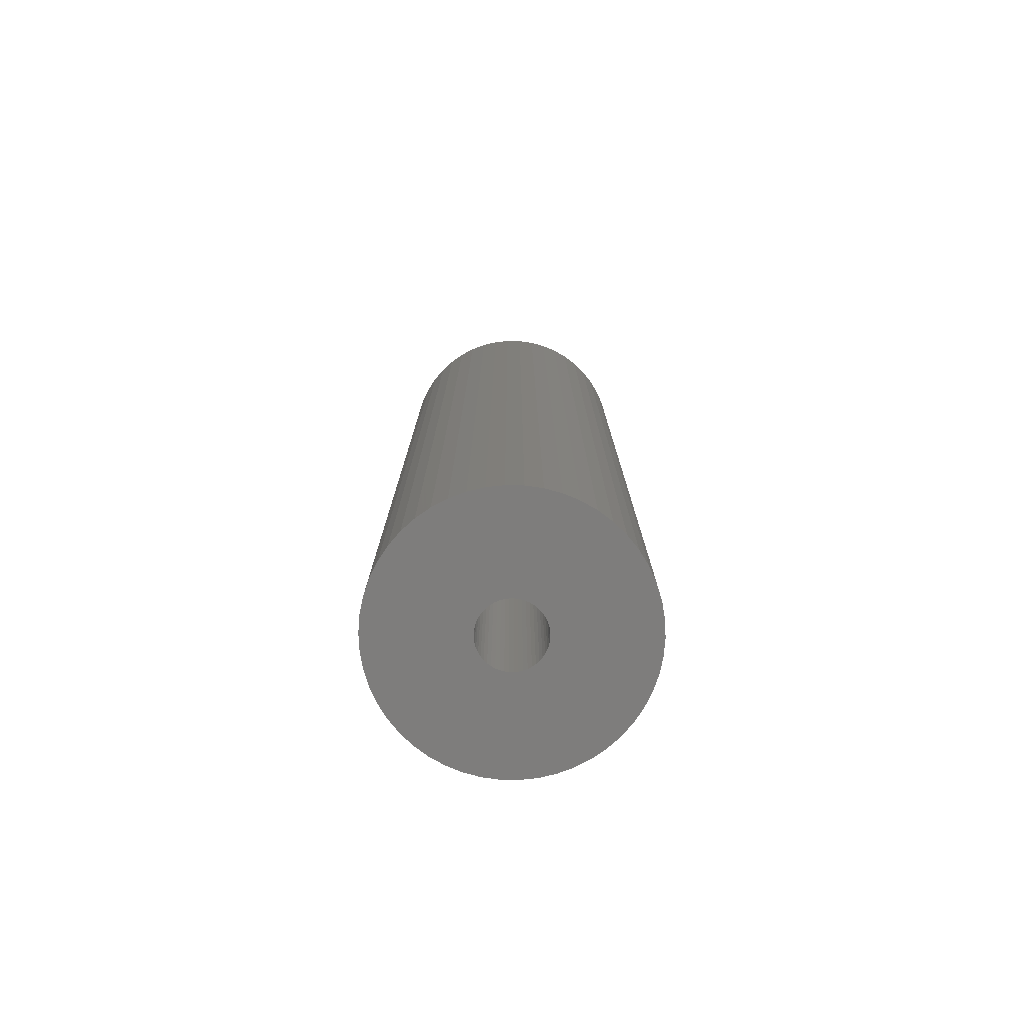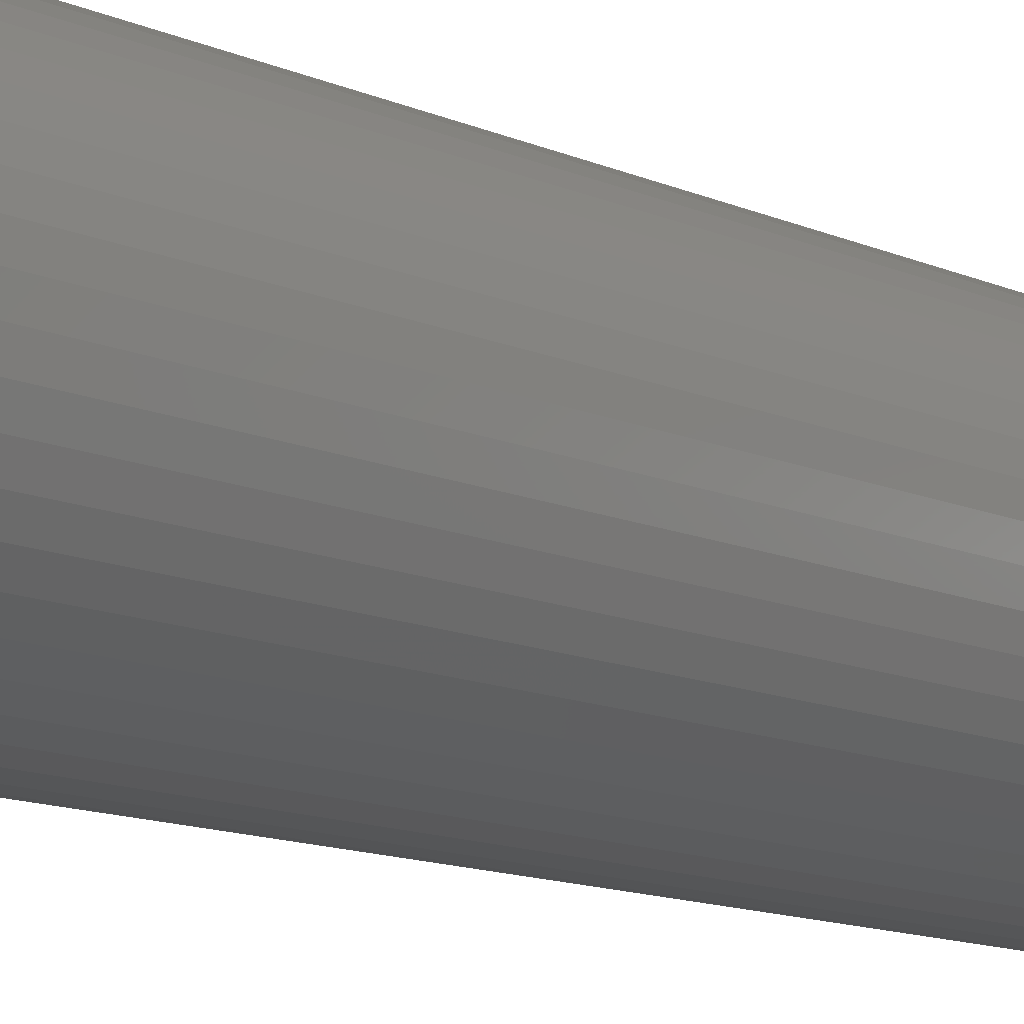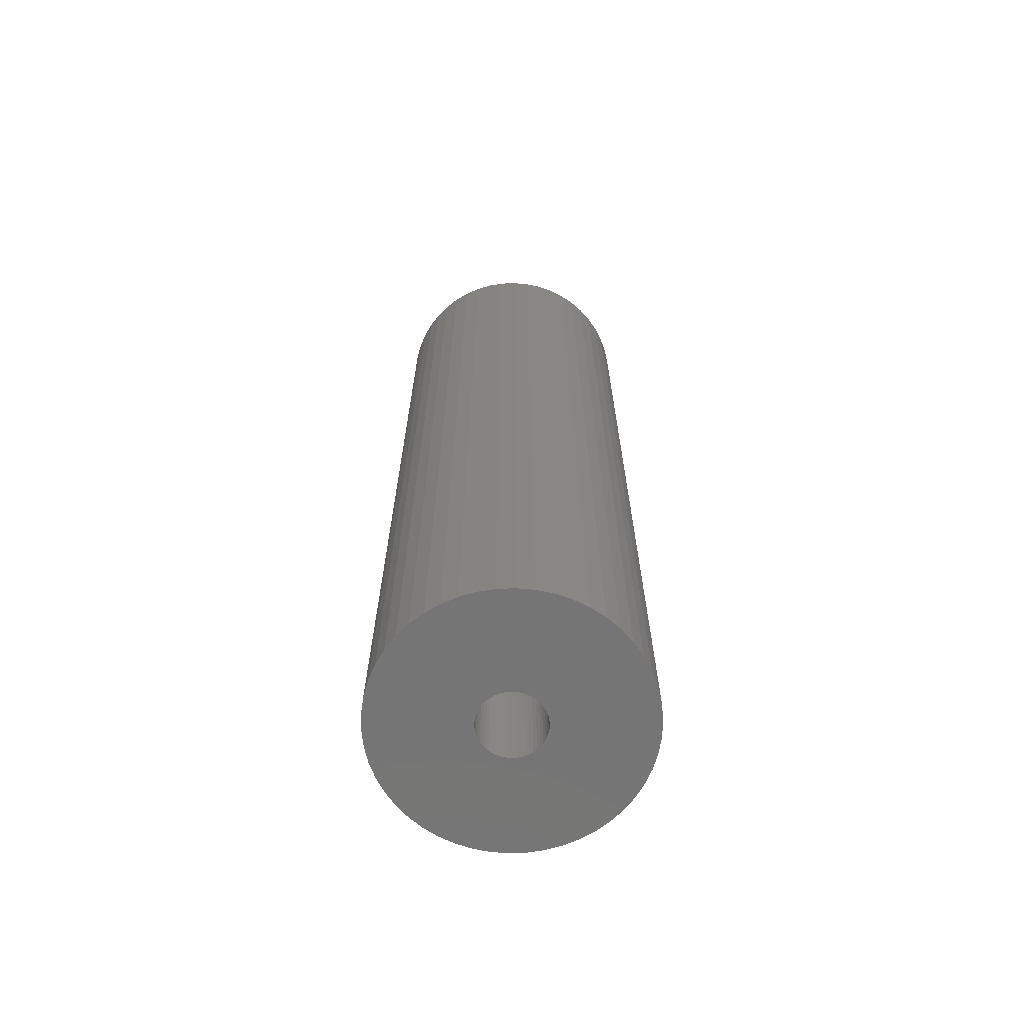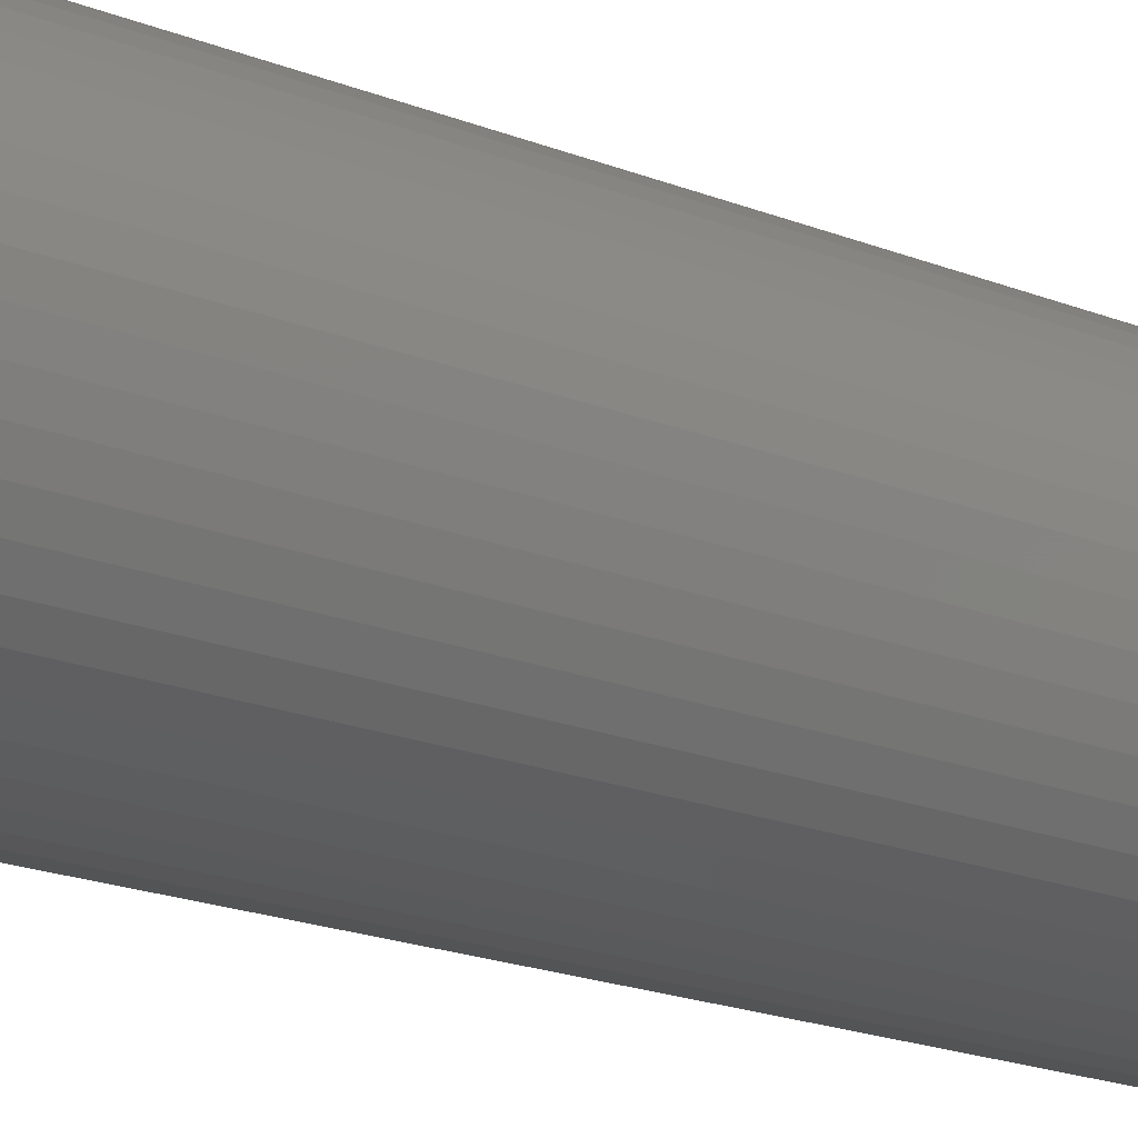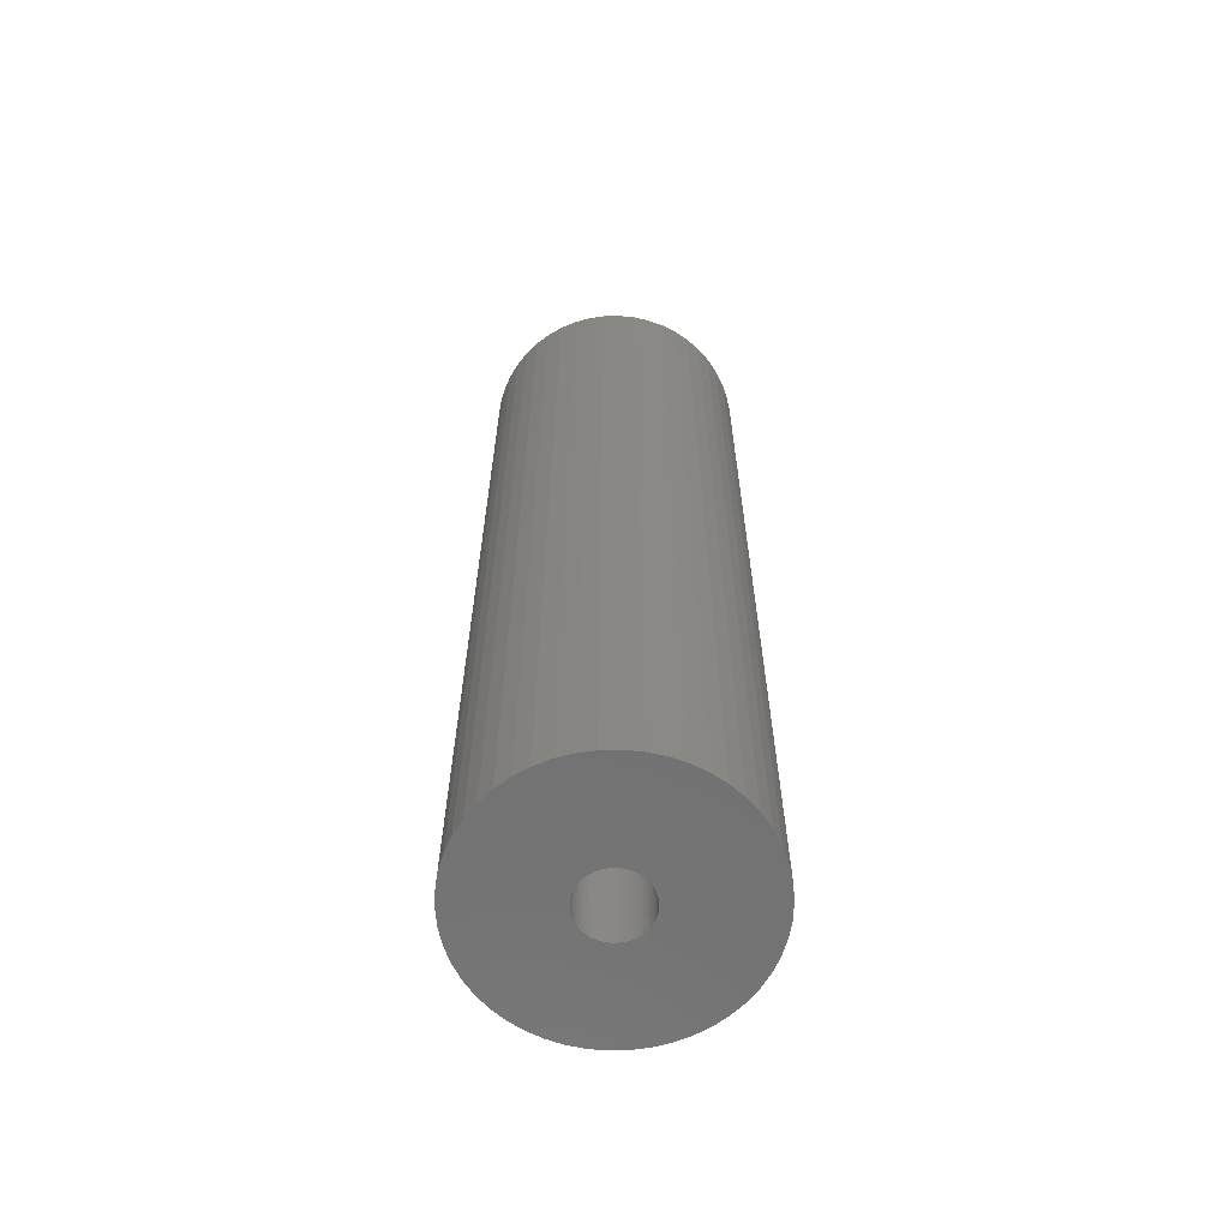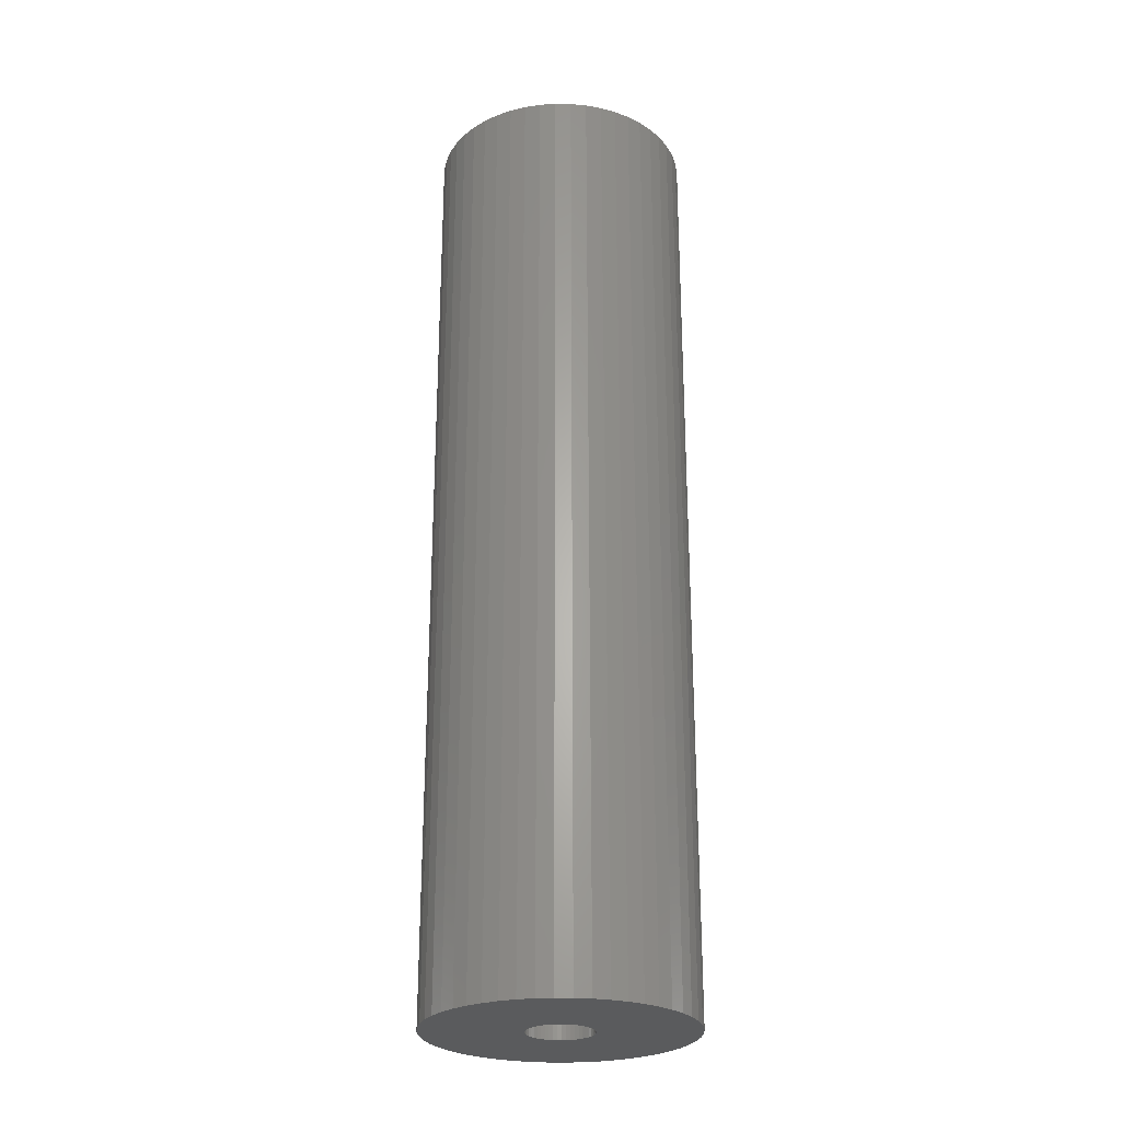
<metadata>
{"format":"stl","ext":"stl","renderer":"f3d","projection":"perspective","resolution":1024,"background":"white","views":[{"elev":-77.3,"azim":-37.0,"up":"+Z"},{"elev":-11.3,"azim":41.0,"up":"+Y"},{"elev":-67.3,"azim":52.6,"up":"+Z"},{"elev":-17.8,"azim":50.7,"up":"+Y"},{"elev":-63.7,"azim":37.5,"up":"+Z"},{"elev":-26.2,"azim":-123.6,"up":"+Z"}]}
</metadata>
<code>
# stl→obj: 200 verts, 400 faces
v 13 0 47.5
v 12.9 1.629 -47.5
v 12.9 1.629 47.5
v 13 0 -47.5
v -13 0 -47.5
v -12.9 1.629 47.5
v -12.9 1.629 -47.5
v -13 0 47.5
v 0.8163 12.97 -47.5
v -0.8163 12.97 47.5
v 0.8163 12.97 47.5
v -0.8163 12.97 -47.5
v 8.287 -10.02 -47.5
v 9.477 -8.899 47.5
v 8.287 -10.02 47.5
v 9.477 -8.899 -47.5
v 9.477 8.899 -47.5
v 8.287 10.02 47.5
v 9.477 8.899 47.5
v 8.287 10.02 -47.5
v -8.287 10.02 -47.5
v -9.477 8.899 47.5
v -8.287 10.02 47.5
v -9.477 8.899 -47.5
v -4.017 12.36 -47.5
v -5.535 11.76 47.5
v -4.017 12.36 47.5
v -5.535 11.76 -47.5
v 12.09 4.786 47.5
v 11.39 6.263 -47.5
v 11.39 6.263 47.5
v 12.09 4.786 -47.5
v 5.535 11.76 -47.5
v 4.017 12.36 47.5
v 5.535 11.76 47.5
v 4.017 12.36 -47.5
v 6.966 10.98 47.5
v 6.966 10.98 -47.5
v -11.39 6.263 -47.5
v -10.52 7.641 47.5
v -10.52 7.641 -47.5
v -11.39 6.263 47.5
v -12.59 3.233 47.5
v -12.59 3.233 -47.5
v -6.966 10.98 -47.5
v -6.966 10.98 47.5
v -2.436 12.77 47.5
v -2.436 12.77 -47.5
v -4.017 -12.36 -47.5
v -2.436 -12.77 47.5
v -4.017 -12.36 47.5
v -2.436 -12.77 -47.5
v 0.8163 -12.97 -47.5
v 2.436 -12.77 47.5
v 0.8163 -12.97 47.5
v 2.436 -12.77 -47.5
v 12.59 3.233 47.5
v 12.59 3.233 -47.5
v 10.52 7.641 47.5
v 10.52 7.641 -47.5
v 2.436 12.77 47.5
v 2.436 12.77 -47.5
v -12.09 4.786 -47.5
v -12.09 4.786 47.5
v 3.25 0 47.5
v 3.224 0.4073 47.5
v 12.9 -1.629 47.5
v 3.148 0.8082 47.5
v 3.224 -0.4073 47.5
v 3.022 1.196 47.5
v 12.59 -3.233 47.5
v 2.848 1.566 47.5
v 3.148 -0.8082 47.5
v 2.629 1.91 47.5
v 12.09 -4.786 47.5
v 2.369 2.225 47.5
v 3.022 -1.196 47.5
v 2.072 2.504 47.5
v 11.39 -6.263 47.5
v 1.741 2.744 47.5
v 2.848 -1.566 47.5
v 1.384 2.941 47.5
v 10.52 -7.641 47.5
v 2.629 -1.91 47.5
v 1.004 3.091 47.5
v 0.609 3.192 47.5
v 0.2041 3.244 47.5
v -0.2041 3.244 47.5
v -0.609 3.192 47.5
v -1.004 3.091 47.5
v -1.384 2.941 47.5
v -1.741 2.744 47.5
v -2.072 2.504 47.5
v -2.369 2.225 47.5
v -2.629 1.91 47.5
v 2.369 -2.225 47.5
v 2.072 -2.504 47.5
v 6.966 -10.98 47.5
v 1.741 -2.744 47.5
v 5.535 -11.76 47.5
v 1.384 -2.941 47.5
v 4.017 -12.36 47.5
v 1.004 -3.091 47.5
v 0.609 -3.192 47.5
v 0.2041 -3.244 47.5
v -0.2041 -3.244 47.5
v -0.8163 -12.97 47.5
v -0.609 -3.192 47.5
v -1.004 -3.091 47.5
v -1.384 -2.941 47.5
v -5.535 -11.76 47.5
v -1.741 -2.744 47.5
v -6.966 -10.98 47.5
v -2.072 -2.504 47.5
v -8.287 -10.02 47.5
v -2.369 -2.225 47.5
v -9.477 -8.899 47.5
v -2.629 -1.91 47.5
v -10.52 -7.641 47.5
v -2.848 -1.566 47.5
v -11.39 -6.263 47.5
v -3.022 -1.196 47.5
v -12.09 -4.786 47.5
v -3.148 -0.8082 47.5
v -12.59 -3.233 47.5
v -3.224 -0.4073 47.5
v -12.9 -1.629 47.5
v -3.25 0 47.5
v -2.848 1.566 47.5
v -3.022 1.196 47.5
v -3.148 0.8082 47.5
v -3.224 0.4073 47.5
v 12.9 -1.629 -47.5
v -12.9 -1.629 -47.5
v -12.09 -4.786 -47.5
v -12.59 -3.233 -47.5
v 6.966 -10.98 -47.5
v 4.017 -12.36 -47.5
v 5.535 -11.76 -47.5
v 12.09 -4.786 -47.5
v 11.39 -6.263 -47.5
v 12.59 -3.233 -47.5
v -0.8163 -12.97 -47.5
v -5.535 -11.76 -47.5
v -9.477 -8.899 -47.5
v -10.52 -7.641 -47.5
v 3.25 0 -47.5
v 3.224 -0.4073 -47.5
v 3.148 -0.8082 -47.5
v 3.224 0.4073 -47.5
v 3.022 -1.196 -47.5
v 2.848 -1.566 -47.5
v 10.52 -7.641 -47.5
v 3.148 0.8082 -47.5
v 2.629 -1.91 -47.5
v 2.369 -2.225 -47.5
v 3.022 1.196 -47.5
v 2.072 -2.504 -47.5
v 1.741 -2.744 -47.5
v 2.848 1.566 -47.5
v 1.384 -2.941 -47.5
v 2.629 1.91 -47.5
v 1.004 -3.091 -47.5
v 0.609 -3.192 -47.5
v 0.2041 -3.244 -47.5
v -0.2041 -3.244 -47.5
v -0.609 -3.192 -47.5
v -1.004 -3.091 -47.5
v -1.384 -2.941 -47.5
v -1.741 -2.744 -47.5
v -6.966 -10.98 -47.5
v -2.072 -2.504 -47.5
v -8.287 -10.02 -47.5
v -2.369 -2.225 -47.5
v -2.629 -1.91 -47.5
v 2.369 2.225 -47.5
v 2.072 2.504 -47.5
v 1.741 2.744 -47.5
v 1.384 2.941 -47.5
v 1.004 3.091 -47.5
v 0.609 3.192 -47.5
v 0.2041 3.244 -47.5
v -0.2041 3.244 -47.5
v -0.609 3.192 -47.5
v -1.004 3.091 -47.5
v -1.384 2.941 -47.5
v -1.741 2.744 -47.5
v -2.072 2.504 -47.5
v -2.369 2.225 -47.5
v -2.629 1.91 -47.5
v -2.848 1.566 -47.5
v -3.022 1.196 -47.5
v -3.148 0.8082 -47.5
v -3.224 0.4073 -47.5
v -3.25 0 -47.5
v -2.848 -1.566 -47.5
v -11.39 -6.263 -47.5
v -3.022 -1.196 -47.5
v -3.148 -0.8082 -47.5
v -3.224 -0.4073 -47.5
f 1 2 3
f 2 1 4
f 5 6 7
f 6 5 8
f 9 10 11
f 10 9 12
f 13 14 15
f 14 13 16
f 17 18 19
f 18 17 20
f 21 22 23
f 22 21 24
f 25 26 27
f 26 25 28
f 29 30 31
f 30 29 32
f 33 34 35
f 34 33 36
f 20 37 18
f 37 20 38
f 39 40 41
f 40 39 42
f 41 22 24
f 22 41 40
f 7 43 44
f 43 7 6
f 45 23 46
f 23 45 21
f 12 47 10
f 47 12 48
f 49 50 51
f 50 49 52
f 53 54 55
f 54 53 56
f 57 32 29
f 32 57 58
f 3 58 57
f 58 3 2
f 59 17 19
f 17 59 60
f 31 60 59
f 60 31 30
f 36 61 34
f 61 36 62
f 62 11 61
f 11 62 9
f 38 35 37
f 35 38 33
f 63 42 39
f 42 63 64
f 65 1 3
f 66 3 57
f 1 65 67
f 68 57 29
f 69 67 65
f 70 29 31
f 67 69 71
f 72 31 59
f 73 71 69
f 74 59 19
f 71 73 75
f 76 19 18
f 77 75 73
f 78 18 37
f 75 77 79
f 80 37 35
f 81 79 77
f 82 35 34
f 79 81 83
f 84 83 81
f 3 66 65
f 57 68 66
f 29 70 68
f 31 72 70
f 59 74 72
f 85 34 61
f 19 76 74
f 18 78 76
f 37 80 78
f 35 82 80
f 34 85 82
f 86 61 11
f 61 86 85
f 11 87 86
f 11 88 87
f 10 88 11
f 88 10 89
f 47 89 10
f 89 47 90
f 27 90 47
f 90 27 91
f 26 91 27
f 91 26 92
f 46 92 26
f 92 46 93
f 23 93 46
f 93 23 94
f 22 94 23
f 40 95 22
f 94 22 95
f 83 84 14
f 96 14 84
f 14 96 15
f 97 15 96
f 15 97 98
f 99 98 97
f 98 99 100
f 101 100 99
f 100 101 102
f 103 102 101
f 102 103 54
f 104 54 103
f 54 104 55
f 105 55 104
f 106 55 105
f 107 106 108
f 106 107 55
f 50 108 109
f 51 109 110
f 111 110 112
f 113 112 114
f 115 114 116
f 108 50 107
f 117 116 118
f 119 118 120
f 121 120 122
f 123 122 124
f 125 124 126
f 109 51 50
f 127 126 128
f 95 40 129
f 42 129 40
f 110 111 51
f 129 42 130
f 112 113 111
f 64 130 42
f 114 115 113
f 130 64 131
f 116 117 115
f 43 131 64
f 118 119 117
f 131 43 132
f 120 121 119
f 6 132 43
f 122 123 121
f 132 6 128
f 124 125 123
f 8 128 6
f 126 127 125
f 128 8 127
f 48 27 47
f 27 48 25
f 67 4 1
f 4 67 133
f 134 8 5
f 8 134 127
f 135 125 136
f 125 135 123
f 137 15 98
f 15 137 13
f 138 100 102
f 100 138 139
f 56 102 54
f 102 56 138
f 44 64 63
f 64 44 43
f 28 46 26
f 46 28 45
f 79 140 75
f 140 79 141
f 75 142 71
f 142 75 140
f 71 133 67
f 133 71 142
f 143 55 107
f 55 143 53
f 144 51 111
f 51 144 49
f 145 119 146
f 119 145 117
f 136 127 134
f 127 136 125
f 147 4 133
f 148 133 142
f 4 147 2
f 149 142 140
f 150 2 147
f 151 140 141
f 2 150 58
f 152 141 153
f 154 58 150
f 155 153 16
f 58 154 32
f 156 16 13
f 157 32 154
f 158 13 137
f 32 157 30
f 159 137 139
f 160 30 157
f 161 139 138
f 30 160 60
f 162 60 160
f 133 148 147
f 142 149 148
f 140 151 149
f 141 152 151
f 153 155 152
f 163 138 56
f 16 156 155
f 13 158 156
f 137 159 158
f 139 161 159
f 138 163 161
f 164 56 53
f 56 164 163
f 53 165 164
f 53 166 165
f 143 166 53
f 166 143 167
f 52 167 143
f 167 52 168
f 49 168 52
f 168 49 169
f 144 169 49
f 169 144 170
f 171 170 144
f 170 171 172
f 173 172 171
f 172 173 174
f 145 174 173
f 146 175 145
f 174 145 175
f 60 162 17
f 176 17 162
f 17 176 20
f 177 20 176
f 20 177 38
f 178 38 177
f 38 178 33
f 179 33 178
f 33 179 36
f 180 36 179
f 36 180 62
f 181 62 180
f 62 181 9
f 182 9 181
f 183 9 182
f 12 183 184
f 183 12 9
f 48 184 185
f 25 185 186
f 28 186 187
f 45 187 188
f 21 188 189
f 184 48 12
f 24 189 190
f 41 190 191
f 39 191 192
f 63 192 193
f 44 193 194
f 185 25 48
f 7 194 195
f 175 146 196
f 197 196 146
f 186 28 25
f 196 197 198
f 187 45 28
f 135 198 197
f 188 21 45
f 198 135 199
f 189 24 21
f 136 199 135
f 190 41 24
f 199 136 200
f 191 39 41
f 134 200 136
f 192 63 39
f 200 134 195
f 193 44 63
f 5 195 134
f 194 7 44
f 195 5 7
f 139 98 100
f 98 139 137
f 83 141 79
f 141 83 153
f 52 107 50
f 107 52 143
f 173 113 115
f 113 173 171
f 145 115 117
f 115 145 173
f 197 123 135
f 123 197 121
f 14 153 83
f 153 14 16
f 171 111 113
f 111 171 144
f 146 121 197
f 121 146 119
f 147 66 150
f 66 147 65
f 128 194 132
f 194 128 195
f 183 87 88
f 87 183 182
f 177 76 78
f 76 177 176
f 189 93 94
f 93 189 188
f 186 90 91
f 90 186 185
f 155 81 152
f 81 155 84
f 157 72 160
f 72 157 70
f 160 74 162
f 74 160 72
f 180 82 85
f 82 180 179
f 181 85 86
f 85 181 180
f 178 78 80
f 78 178 177
f 129 190 95
f 190 129 191
f 95 189 94
f 189 95 190
f 131 192 130
f 192 131 193
f 187 91 92
f 91 187 186
f 184 88 89
f 88 184 183
f 148 65 147
f 65 148 69
f 167 109 108
f 109 167 168
f 164 105 104
f 105 164 165
f 154 70 157
f 70 154 68
f 150 68 154
f 68 150 66
f 162 76 176
f 76 162 74
f 182 86 87
f 86 182 181
f 179 80 82
f 80 179 178
f 130 191 129
f 191 130 192
f 132 193 131
f 193 132 194
f 188 92 93
f 92 188 187
f 185 89 90
f 89 185 184
f 158 99 97
f 99 158 159
f 151 73 149
f 73 151 77
f 152 77 151
f 77 152 81
f 149 69 148
f 69 149 73
f 166 108 106
f 108 166 167
f 122 199 124
f 199 122 198
f 159 101 99
f 101 159 161
f 168 110 109
f 110 168 169
f 116 175 118
f 175 116 174
f 126 195 128
f 195 126 200
f 156 97 96
f 97 156 158
f 165 106 105
f 106 165 166
f 169 112 110
f 112 169 170
f 172 116 114
f 116 172 174
f 118 196 120
f 196 118 175
f 120 198 122
f 198 120 196
f 124 200 126
f 200 124 199
f 156 84 155
f 84 156 96
f 163 104 103
f 104 163 164
f 161 103 101
f 103 161 163
f 170 114 112
f 114 170 172

</code>
